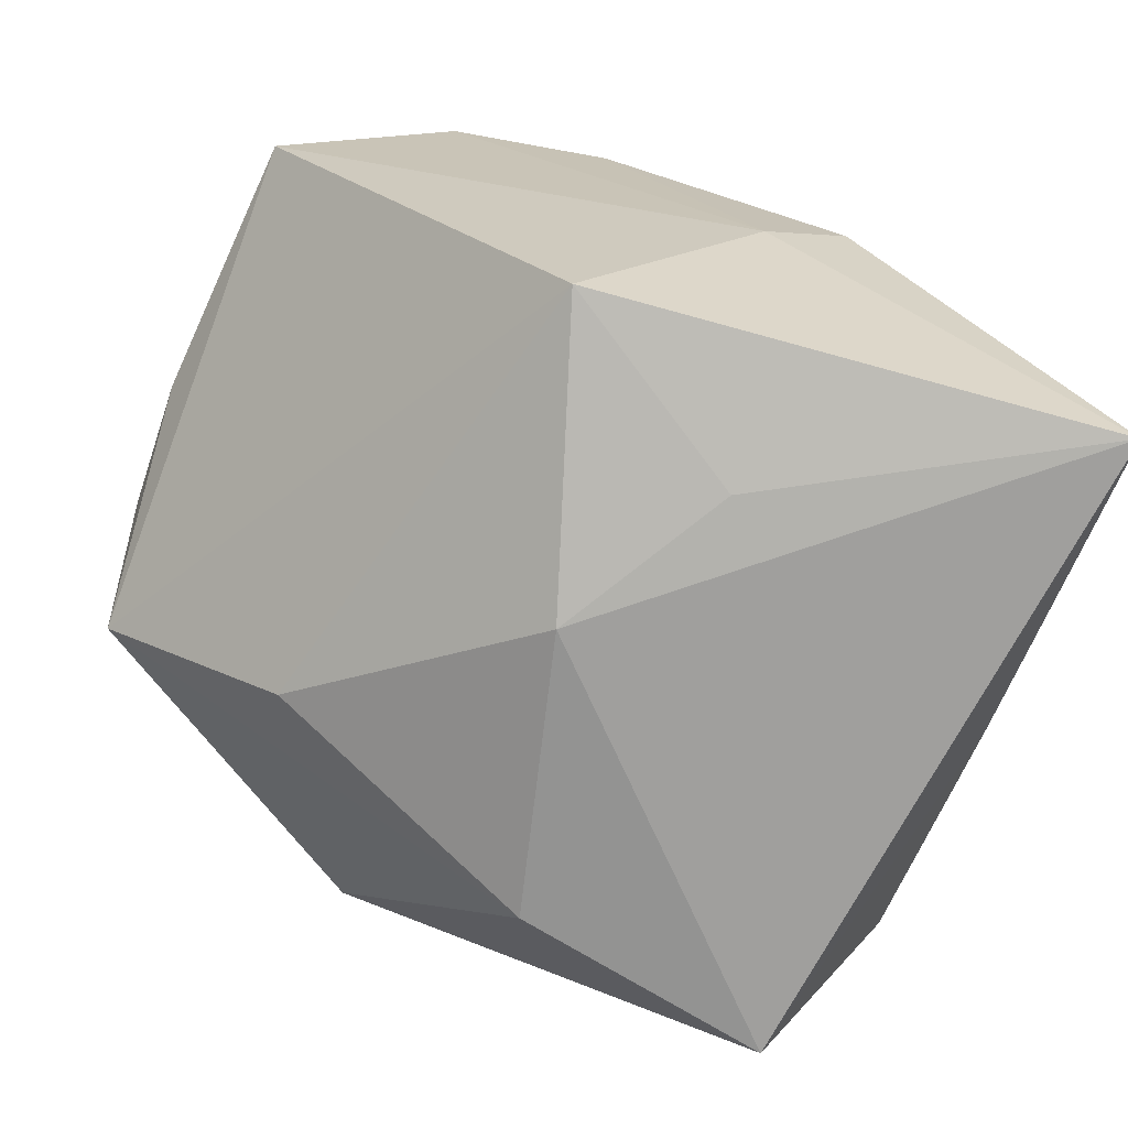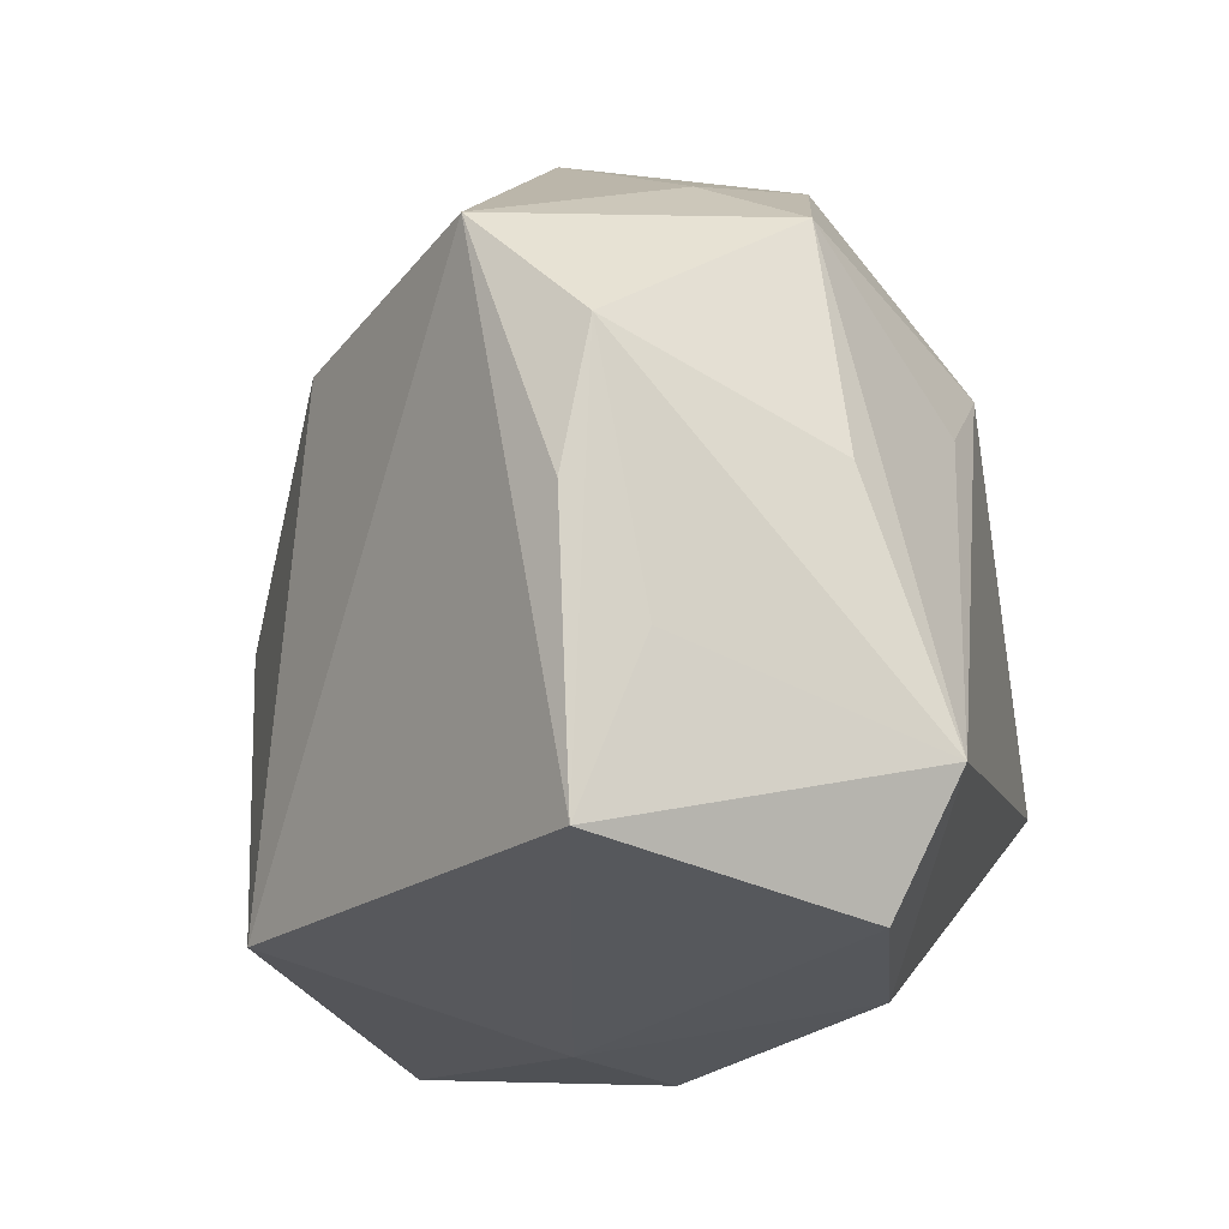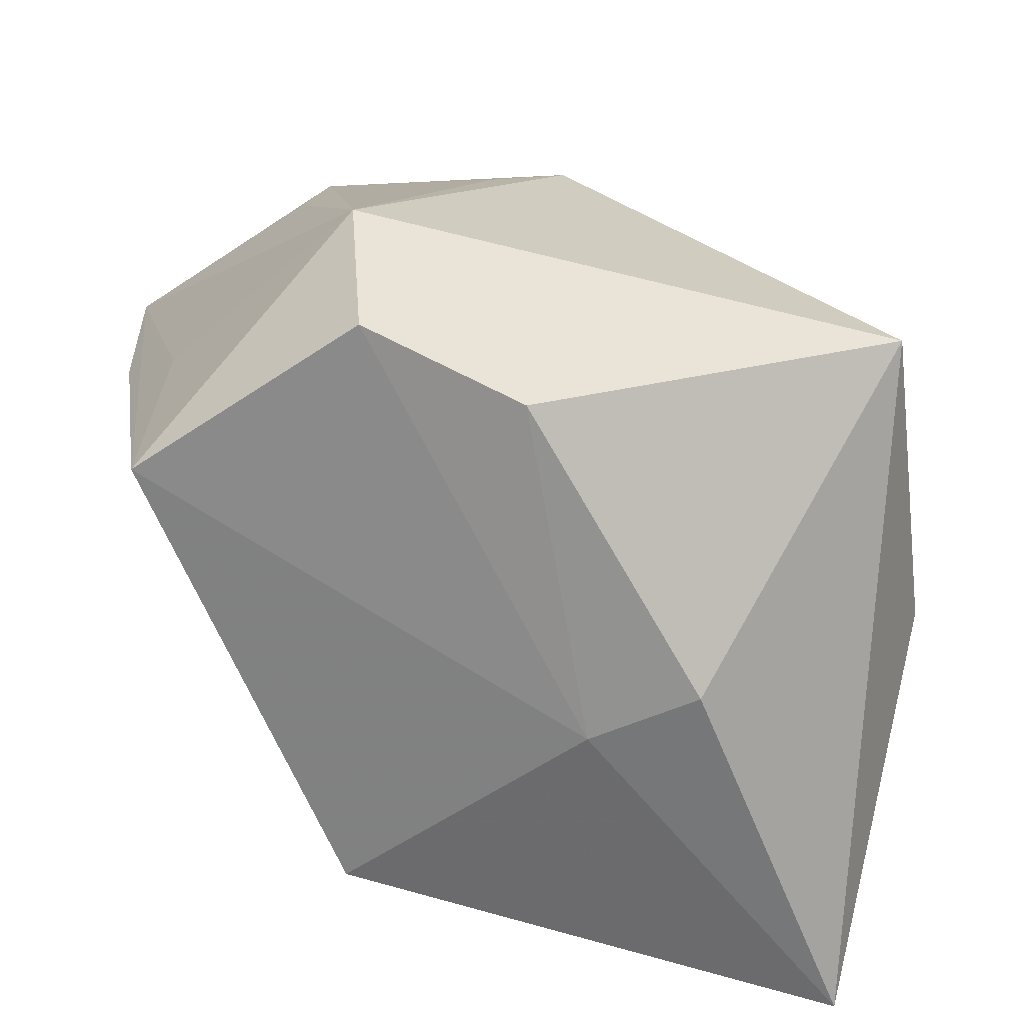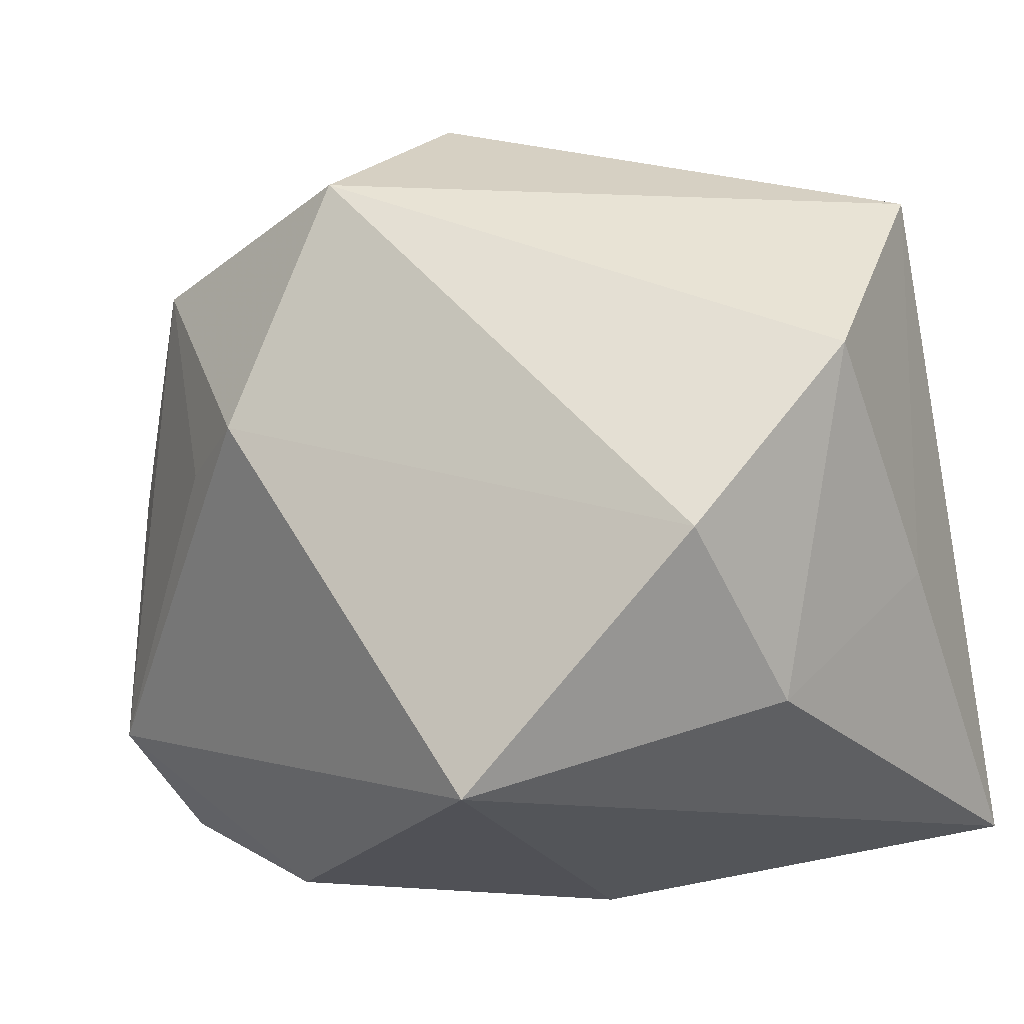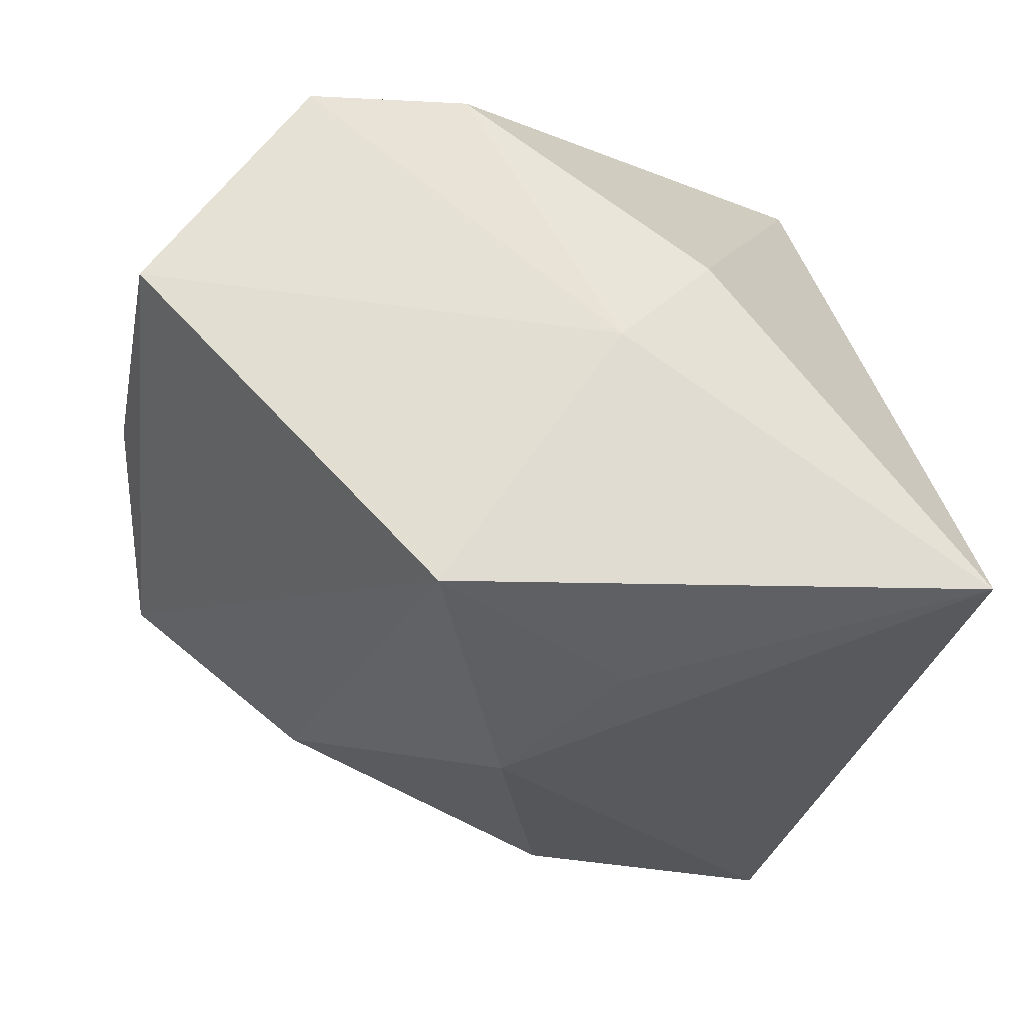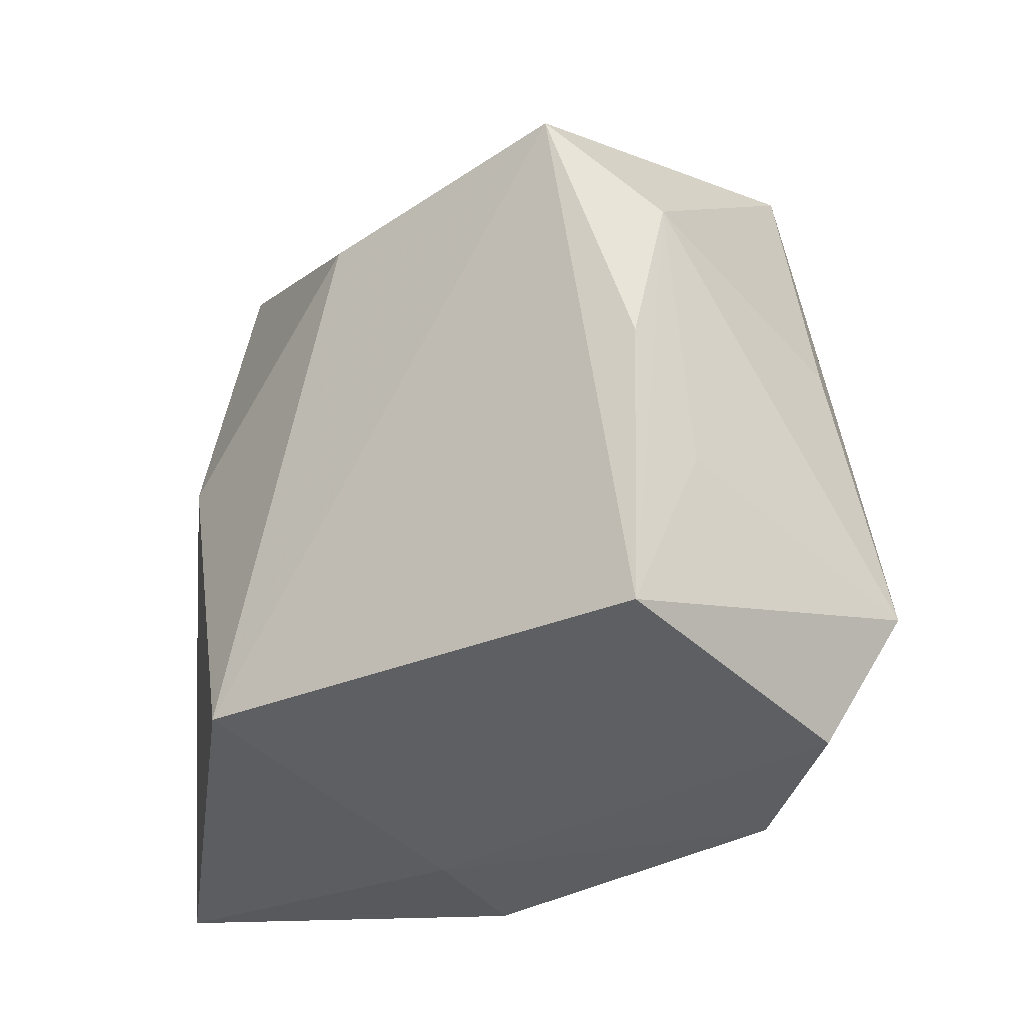
<metadata>
{"format":"obj","ext":"obj","renderer":"f3d","projection":"perspective","resolution":1024,"background":"white","views":[{"elev":-76.8,"azim":-15.7,"up":"+Z"},{"elev":-21.5,"azim":-77.1,"up":"+Y"},{"elev":-68.8,"azim":-17.1,"up":"+Y"},{"elev":19.2,"azim":48.1,"up":"+Y"},{"elev":-35.8,"azim":-2.1,"up":"+Z"},{"elev":-31.5,"azim":-98.0,"up":"+Y"}]}
</metadata>
<code>
v -0.007219 -0.0194 -0.0206
v -0.01912 -0.01524 0.02235
v -0.004892 0.01179 0.02235
v 0.02653 0.001908 -0.01129
v -0.005995 -0.02437 0.01622
v -0.01695 -0.0232 0.01778
v -0.0104 0.02771 -0.001737
v -0.005573 0.02662 0.01291
v 0.004353 -0.02406 -0.004087
v -0.01004 0.007026 0.0216
v -0.02241 0.0007813 0.01749
v -0.01884 0.02033 0.008338
v 0.01853 -0.006868 0.02235
v -0.02763 -0.009684 0.007677
v 0.005083 -0.0101 -0.02186
v 0.02551 0.0191 -0.003786
v 0.0003804 0.01968 -0.0192
v 0.02751 -0.003053 0.002573
v 0.02751 -0.01966 -0.02057
v -0.03038 0.01366 -0.001976
v -0.02096 0.01627 0.0154
v -0.03125 0.006483 0.005408
v -0.002661 0.000315 -0.02267
v 0.02521 0.009713 0.009152
v 0.01015 -0.02481 0.001015
v -0.01779 0.01125 -0.01433
v -0.03068 -0.002487 0.003483
v 0.01753 0.02453 -0.01855
v -0.02792 -0.02005 0.003548
f 1 19 9
f 1 9 29
f 19 23 28
f 28 23 17
f 28 17 7
f 5 9 25
f 25 9 19
f 24 3 13
f 13 18 24
f 19 18 13
f 13 25 19
f 5 25 13
f 5 13 2
f 2 13 3
f 15 19 1
f 1 23 15
f 15 23 19
f 27 29 22
f 17 23 26
f 26 23 1
f 24 18 16
f 5 2 6
f 6 2 29
f 6 9 5
f 6 29 9
f 10 2 3
f 3 21 10
f 10 21 2
f 2 21 11
f 11 22 2
f 21 22 11
f 29 2 14
f 14 22 29
f 2 22 14
f 7 17 20
f 17 26 20
f 20 12 7
f 27 22 20
f 20 22 21
f 21 12 20
f 20 29 27
f 1 29 20
f 20 26 1
f 4 18 19
f 4 16 18
f 19 28 4
f 28 16 4
f 8 3 24
f 24 16 8
f 8 21 3
f 8 28 7
f 8 16 28
f 7 12 8
f 8 12 21

</code>
